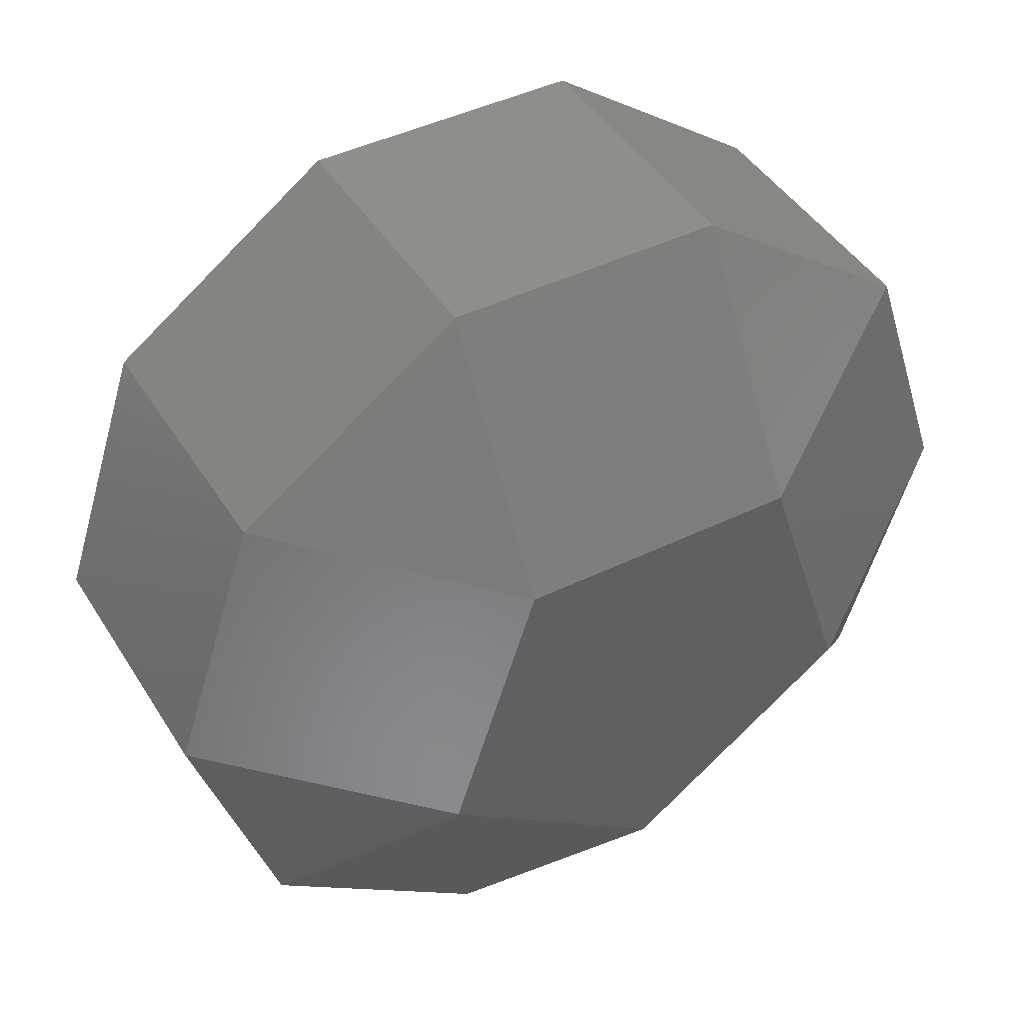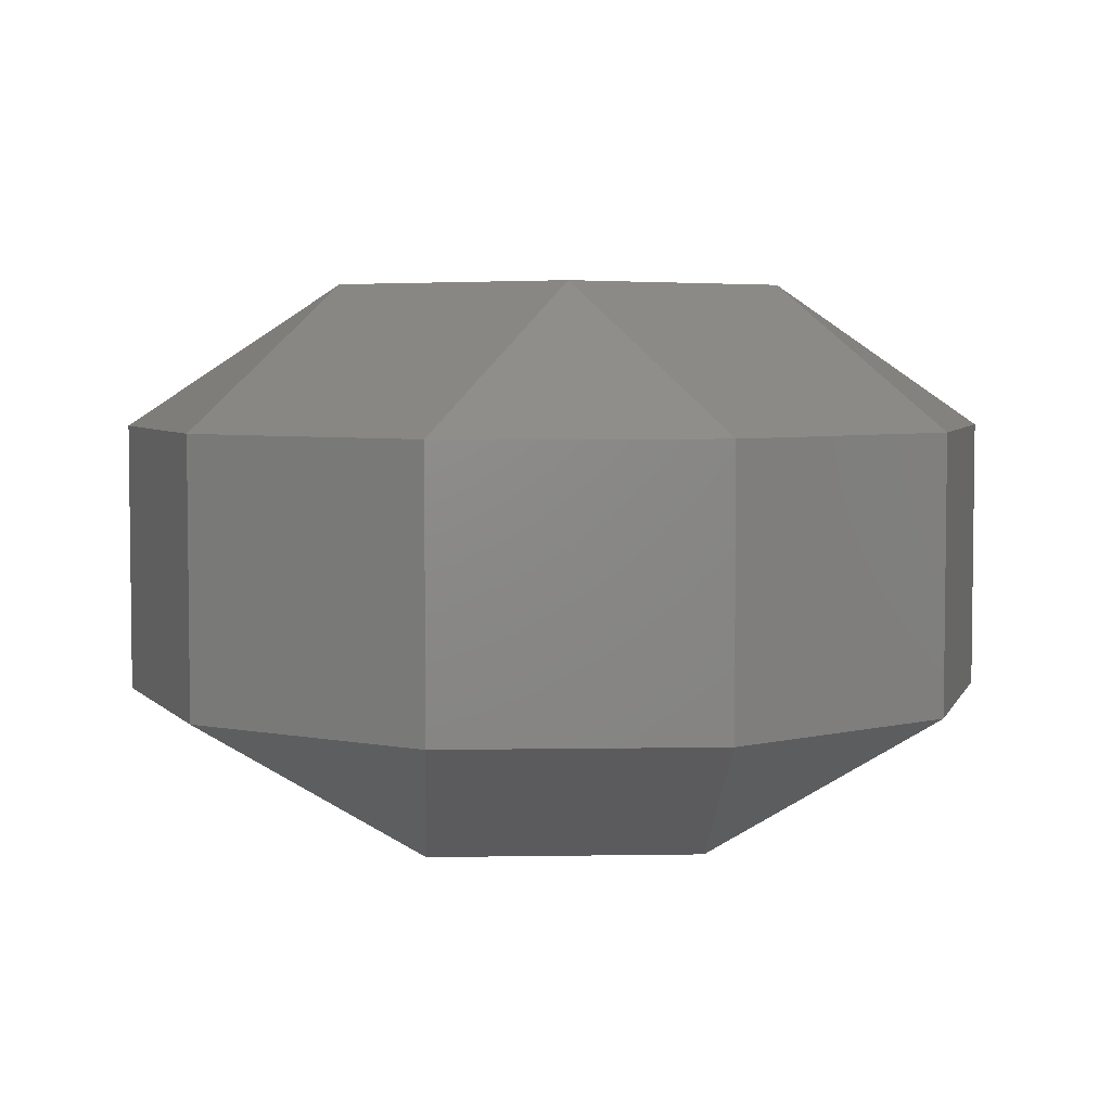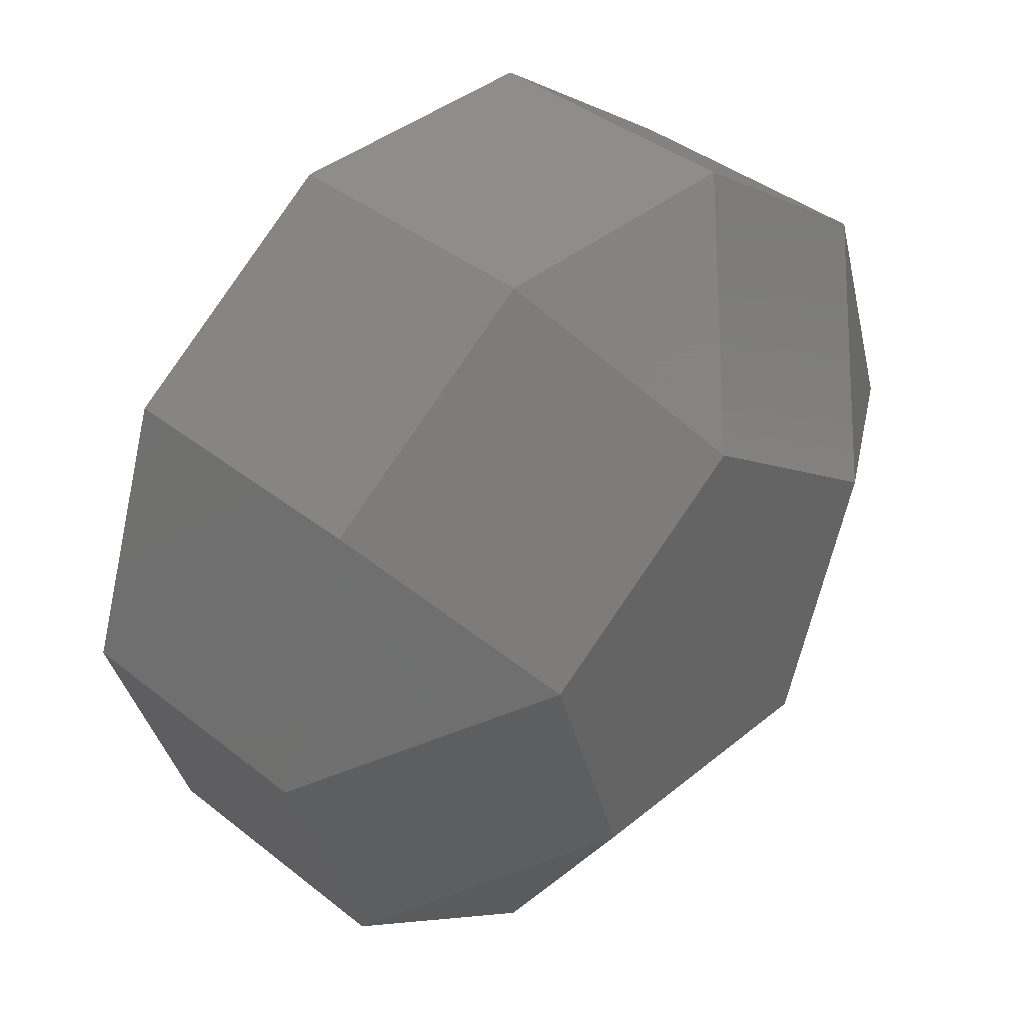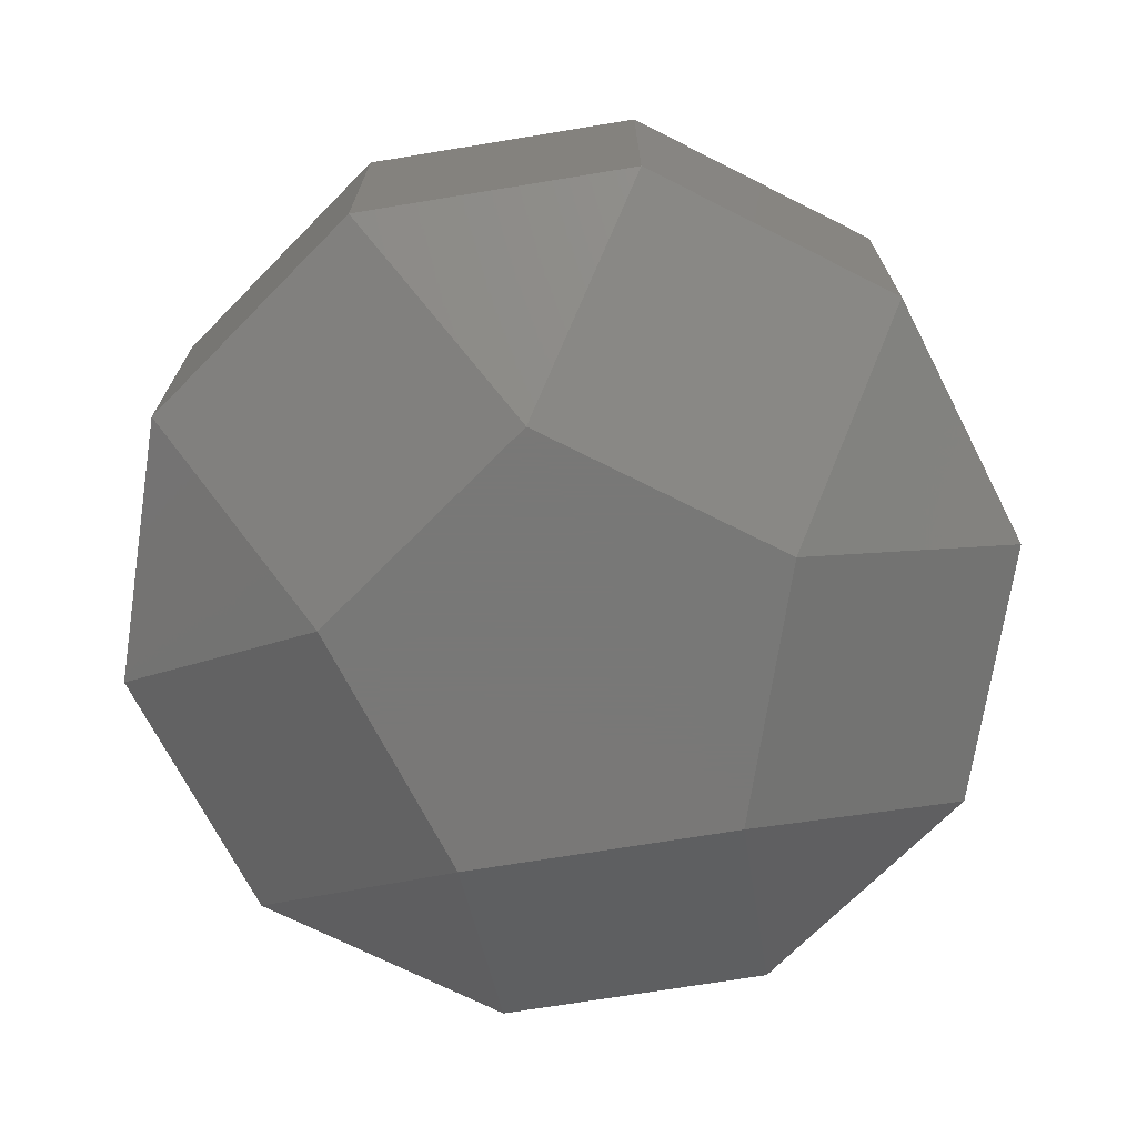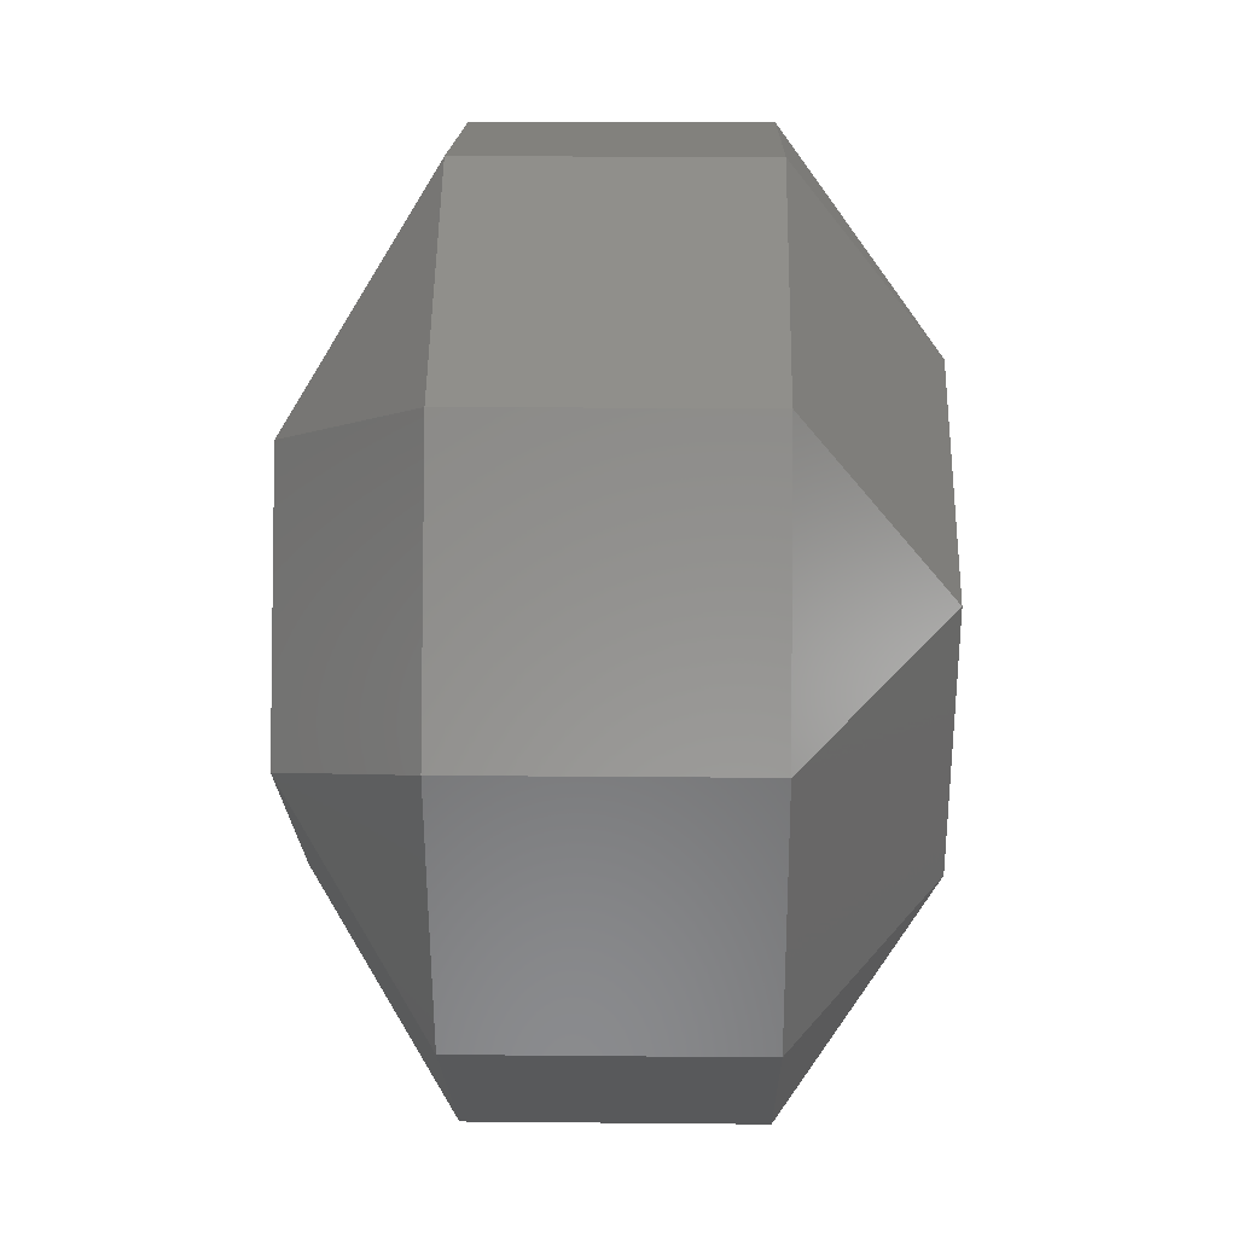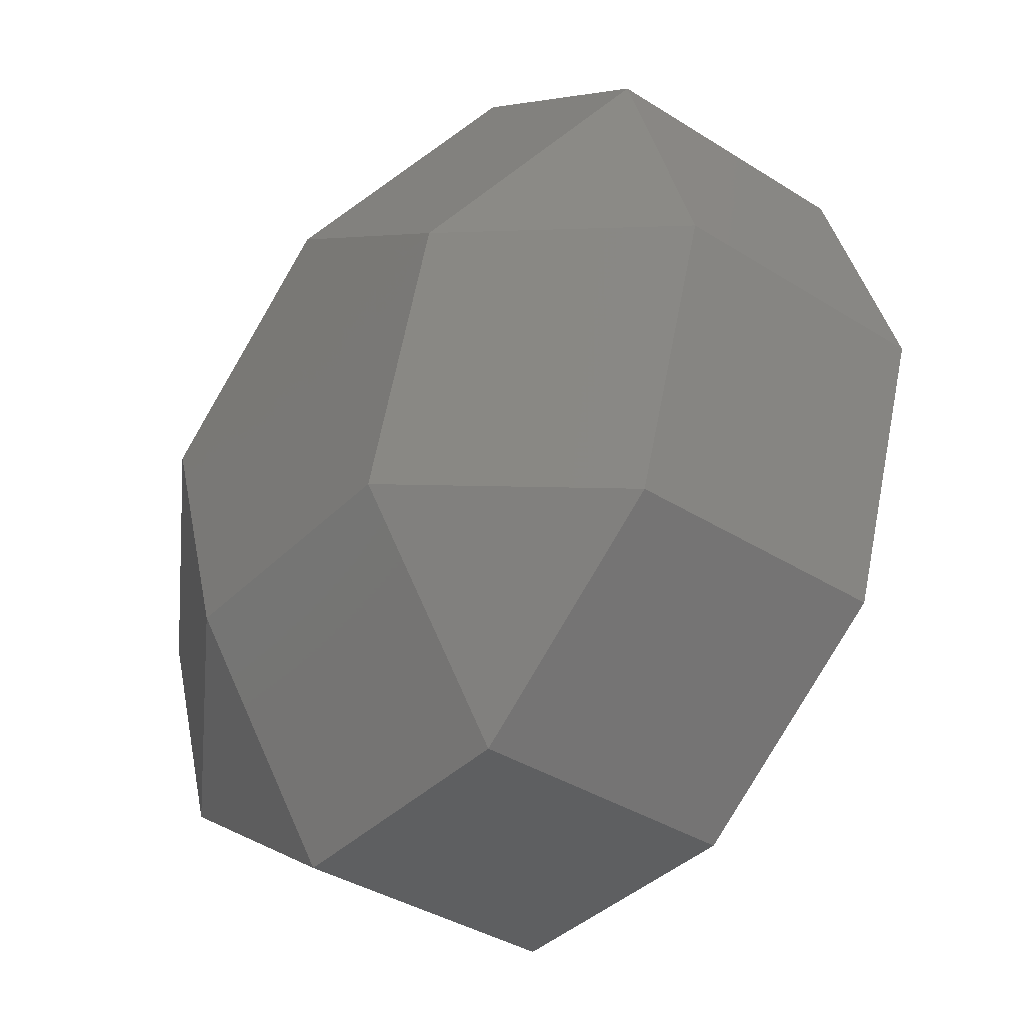
<metadata>
{"format":"stl","ext":"stl","renderer":"f3d","projection":"perspective","resolution":1024,"background":"white","views":[{"elev":44.0,"azim":-29.8,"up":"+Z"},{"elev":4.7,"azim":-3.0,"up":"+Y"},{"elev":39.7,"azim":134.5,"up":"+Z"},{"elev":-71.1,"azim":-98.7,"up":"+Y"},{"elev":15.3,"azim":91.2,"up":"+Z"},{"elev":-38.1,"azim":-128.7,"up":"+Z"}]}
</metadata>
<code>
# stl→obj: 30 verts, 56 faces
v -47.77 -60.57 -15.52
v 29.52 -60.57 40.64
v -29.52 -60.57 40.64
v 47.77 -60.57 -15.52
v -0 -60.57 -50.23
v 95.54 -29.52 0
v 77.3 -29.52 56.16
v 29.52 -29.52 90.87
v -29.52 -29.52 90.87
v -77.3 -29.52 56.16
v -95.54 -29.52 0
v -77.3 -29.52 -56.16
v -29.52 -29.52 -90.87
v 29.52 -29.52 -90.87
v 77.3 -29.52 -56.16
v 47.77 60.57 15.52
v -47.77 60.57 15.52
v 0 60.57 50.23
v 29.52 60.57 -40.64
v -29.52 60.57 -40.64
v 77.3 29.52 56.16
v 29.52 29.52 90.87
v 95.54 29.52 0
v 77.3 29.52 -56.16
v 29.52 29.52 -90.87
v -29.52 29.52 -90.87
v -77.3 29.52 -56.16
v -95.54 29.52 0
v -77.3 29.52 56.16
v -29.52 29.52 90.87
f 1 2 3
f 1 4 2
f 4 1 5
f 2 6 7
f 6 2 4
f 2 7 8
f 3 8 9
f 8 3 2
f 3 9 10
f 11 3 10
f 3 11 1
f 1 11 12
f 12 5 1
f 5 12 13
f 5 13 14
f 5 15 4
f 15 5 14
f 4 15 6
f 16 17 18
f 19 17 16
f 17 19 20
f 21 18 22
f 18 21 16
f 16 21 23
f 23 19 16
f 19 23 24
f 19 24 25
f 25 20 19
f 20 25 26
f 20 26 27
f 20 28 17
f 28 20 27
f 17 28 29
f 18 29 30
f 29 18 17
f 18 30 22
f 12 26 13
f 26 12 27
f 13 25 14
f 25 13 26
f 14 24 15
f 24 14 25
f 6 24 23
f 24 6 15
f 7 23 21
f 23 7 6
f 22 7 21
f 7 22 8
f 30 8 22
f 8 30 9
f 29 9 30
f 9 29 10
f 11 29 28
f 29 11 10
f 12 28 27
f 28 12 11

</code>
